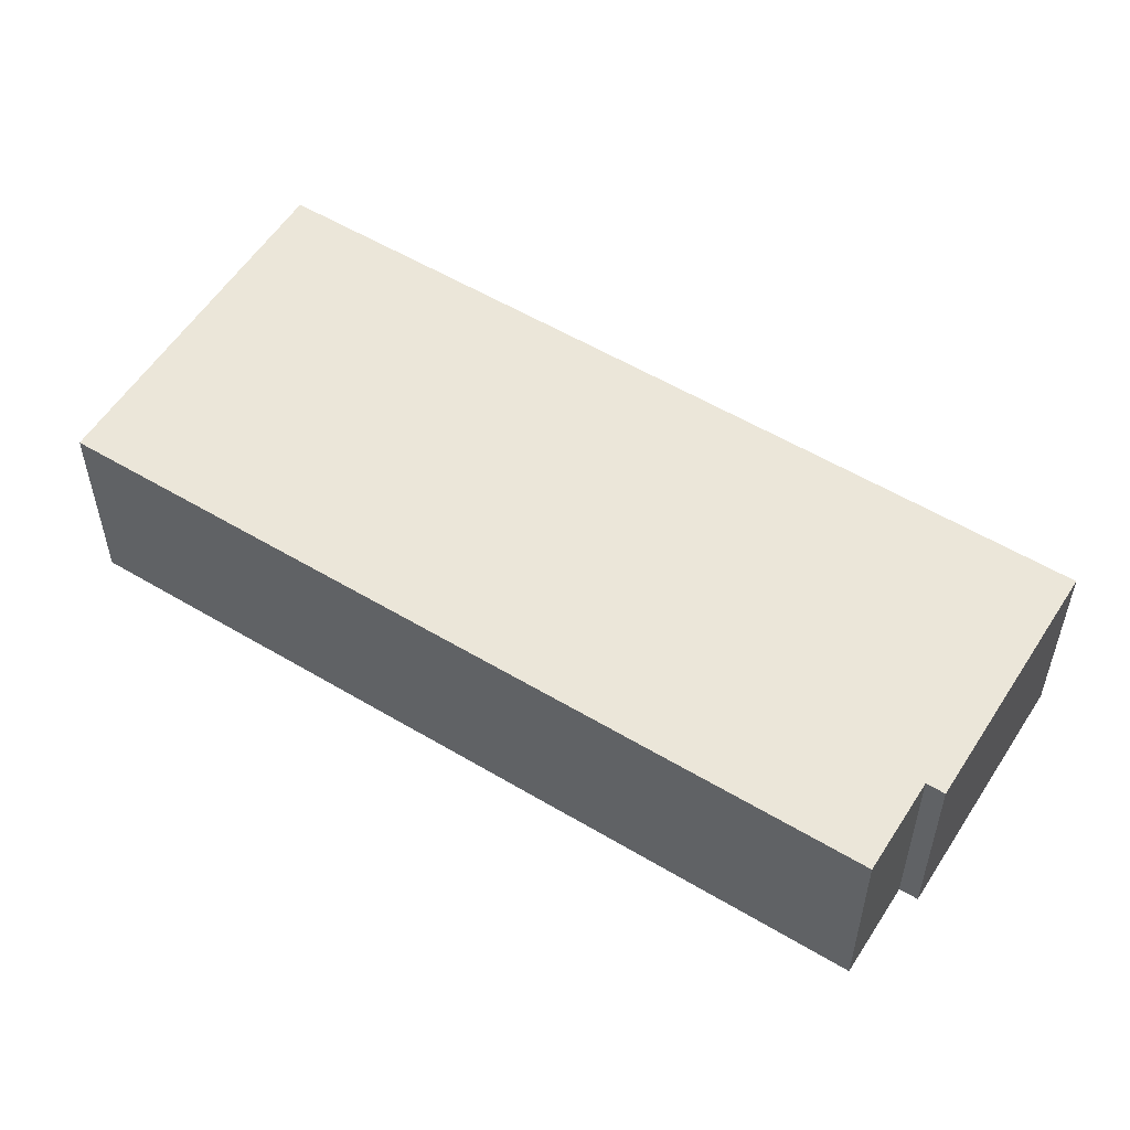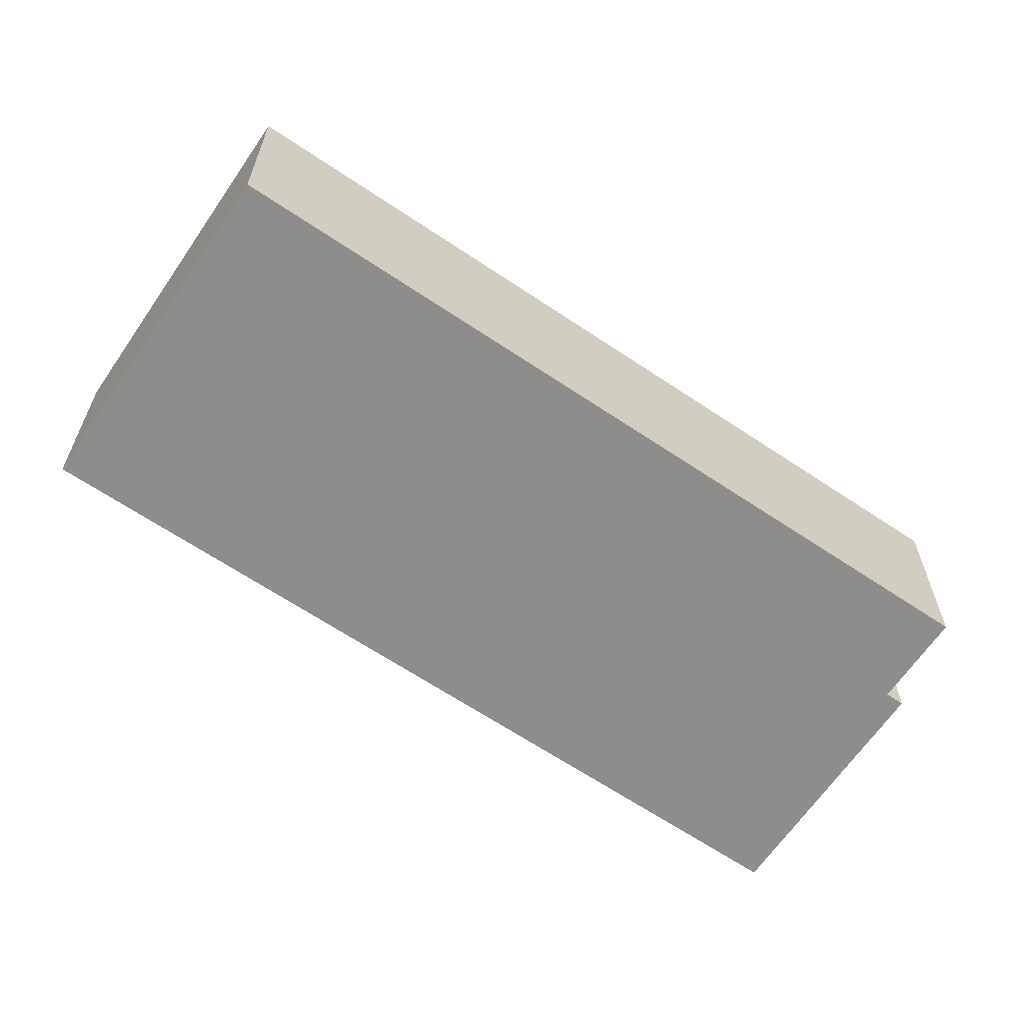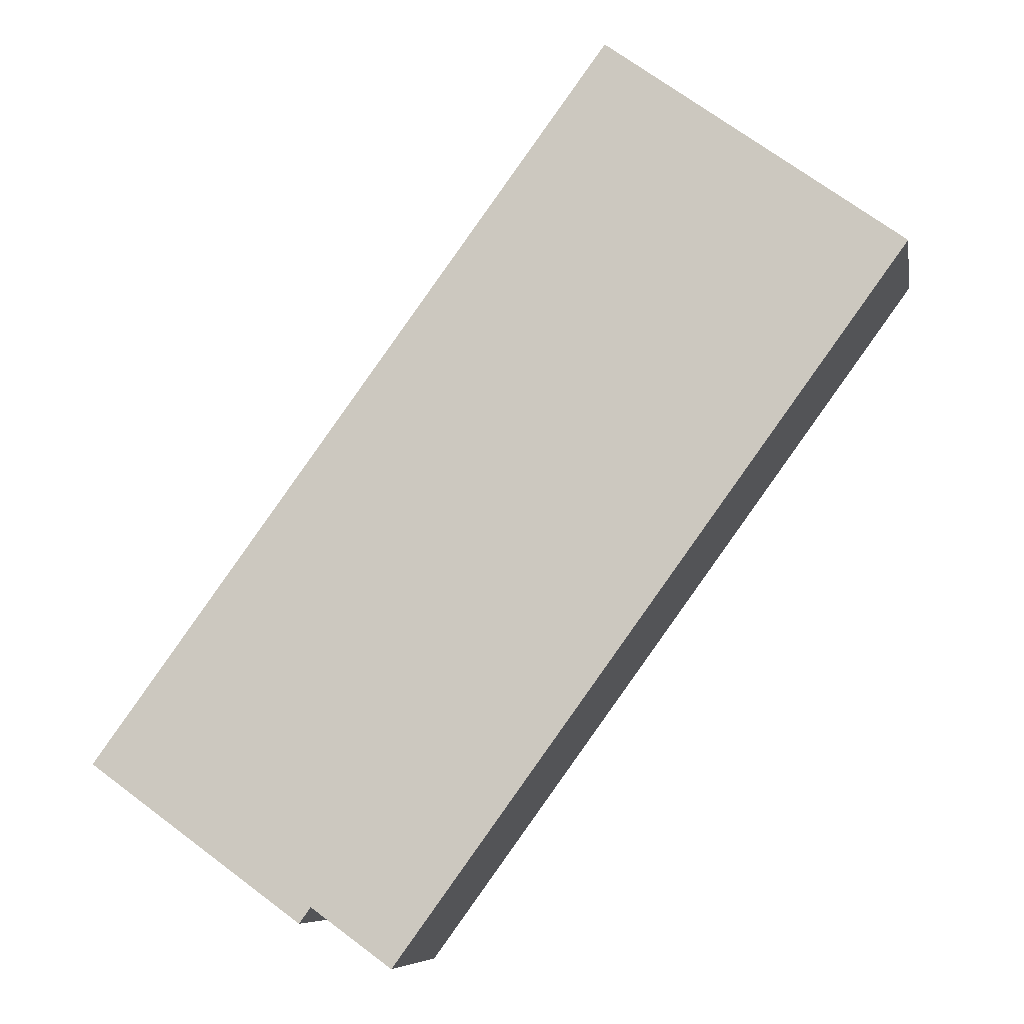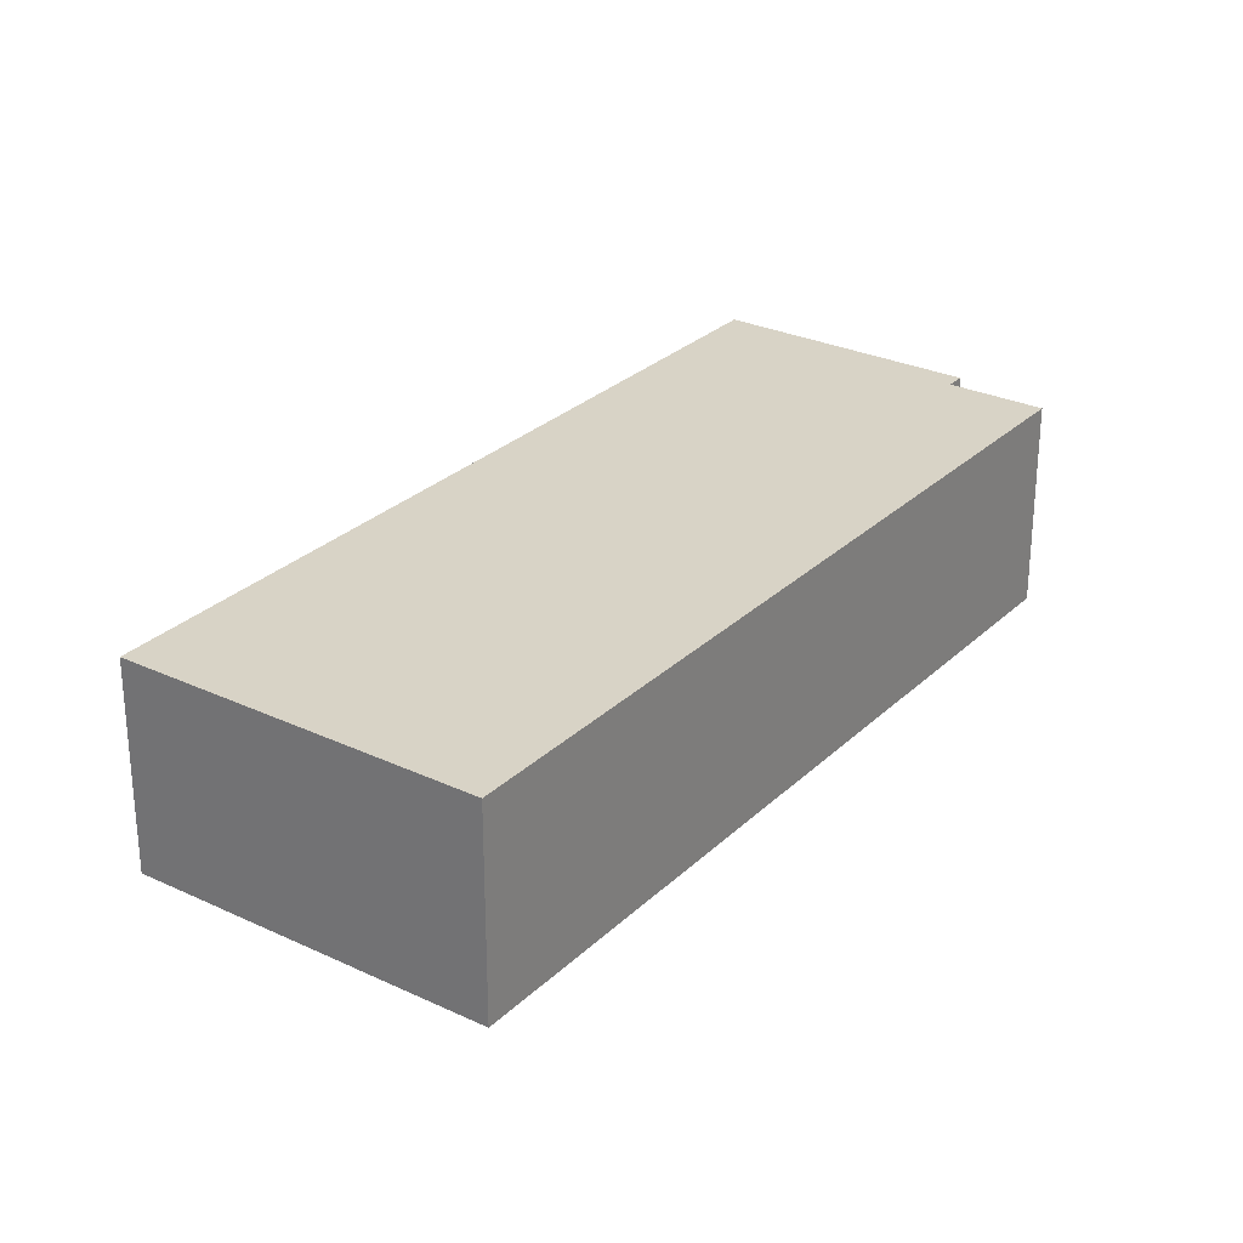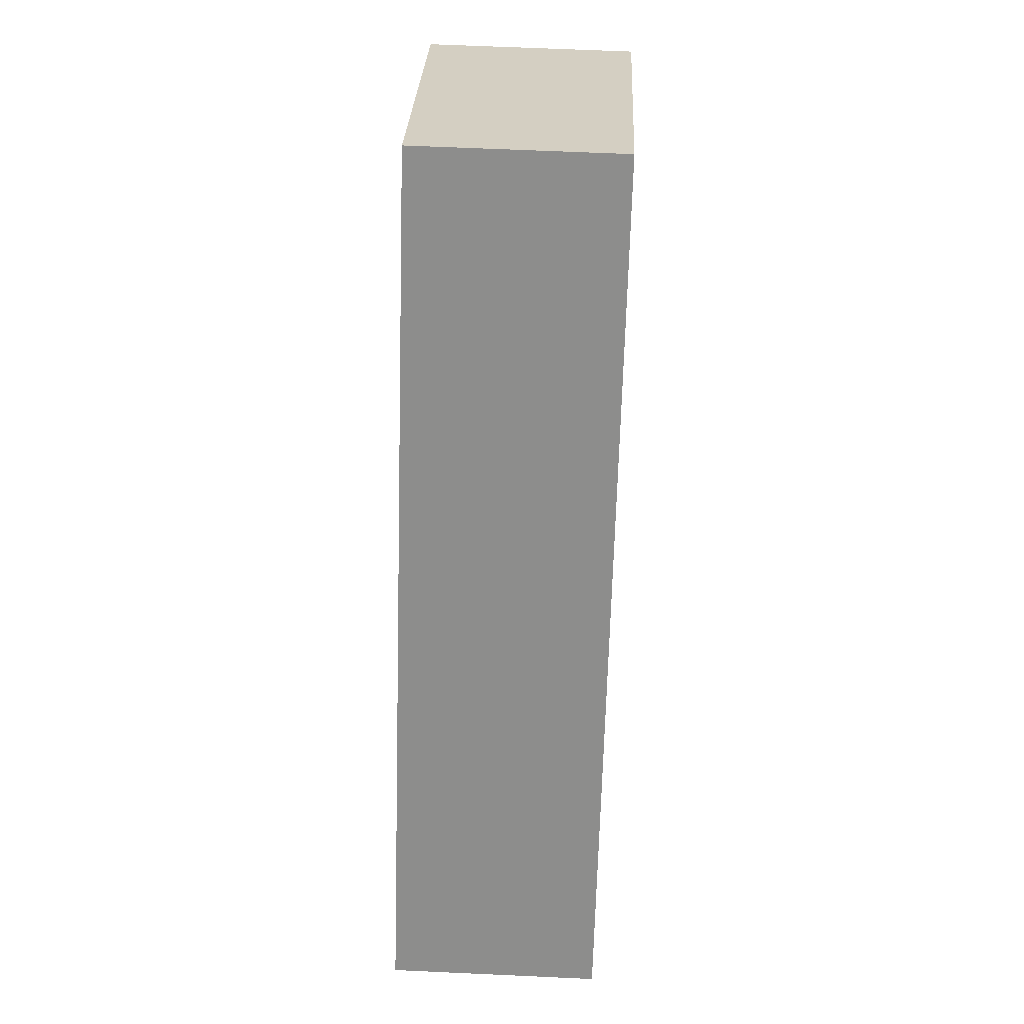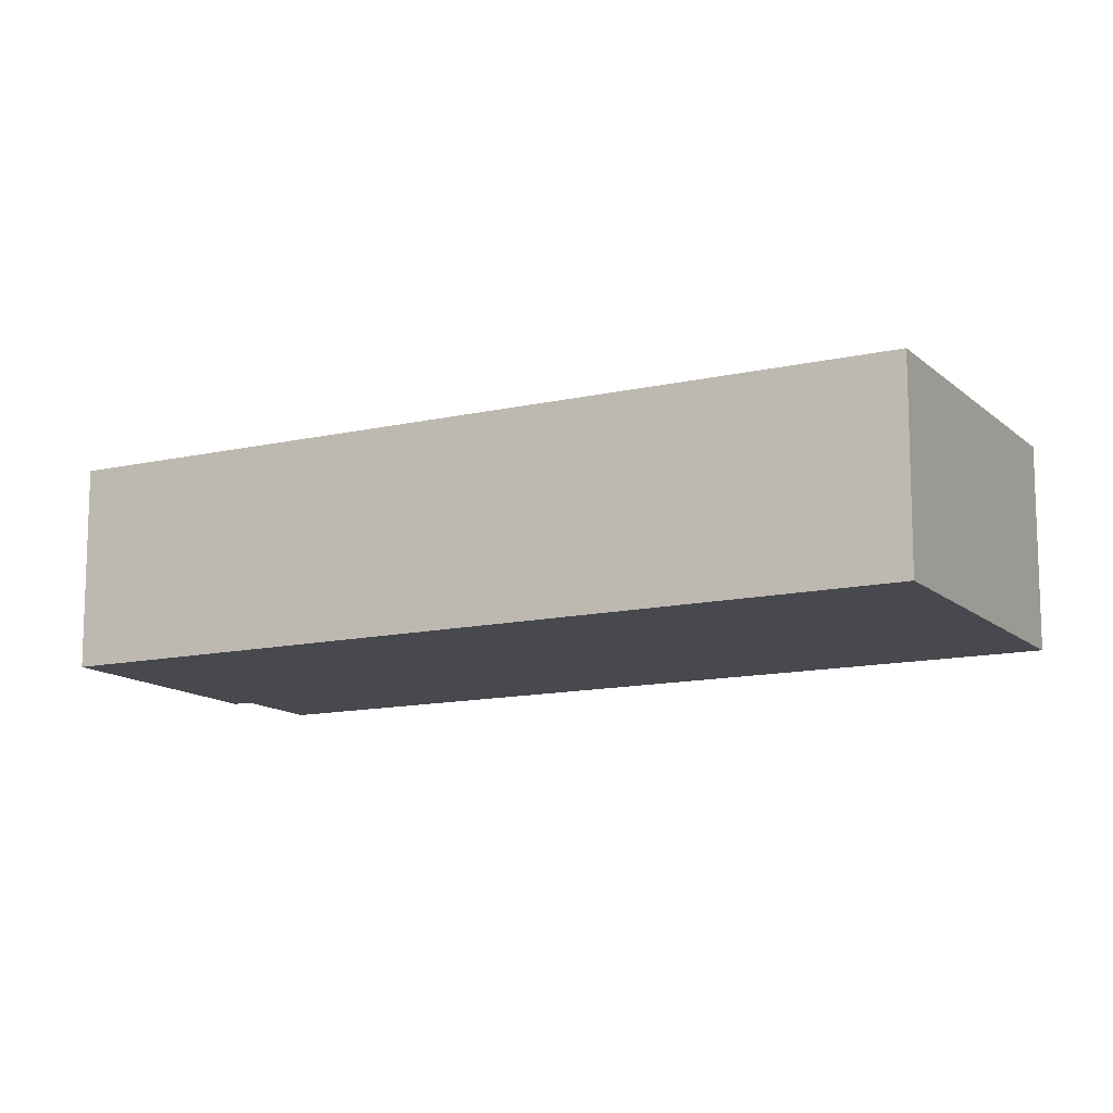
<metadata>
{"format":"obj","ext":"obj","renderer":"f3d","projection":"perspective","resolution":1024,"background":"white","views":[{"elev":55.7,"azim":158.1,"up":"+Y"},{"elev":-64.4,"azim":91.8,"up":"+Y"},{"elev":-7.9,"azim":9.8,"up":"+Z"},{"elev":28.1,"azim":71.5,"up":"+Y"},{"elev":61.2,"azim":-87.3,"up":"+Z"},{"elev":-12.7,"azim":-26.0,"up":"+Y"}]}
</metadata>
<code>
v  7.379 2.907 10.17
v  3.046 2.907 -2.211
v  0 2.907 1.78e-16
v  3.211 2.907 -1.984
v  4.359 2.907 -2.817
v  11.57 2.907 7.121
v  4.359 1.725e-16 -2.817
v  3.211 1.215e-16 -1.984
v  3.046 1.354e-16 -2.211
v  0 0 0
v  11.57 -4.36e-16 7.121
v  7.379 -6.225e-16 10.17
g defaultobject
f 1 2 3
f 2 1 4
f 4 1 5
f 5 1 6
f 7 4 5
f 4 7 8
f 9 3 2
f 3 9 10
f 8 2 4
f 2 8 9
f 11 5 6
f 5 11 7
f 10 1 3
f 1 10 12
f 12 6 1
f 6 12 11
f 9 12 10
f 12 9 8
f 12 8 7
f 12 7 11

</code>
